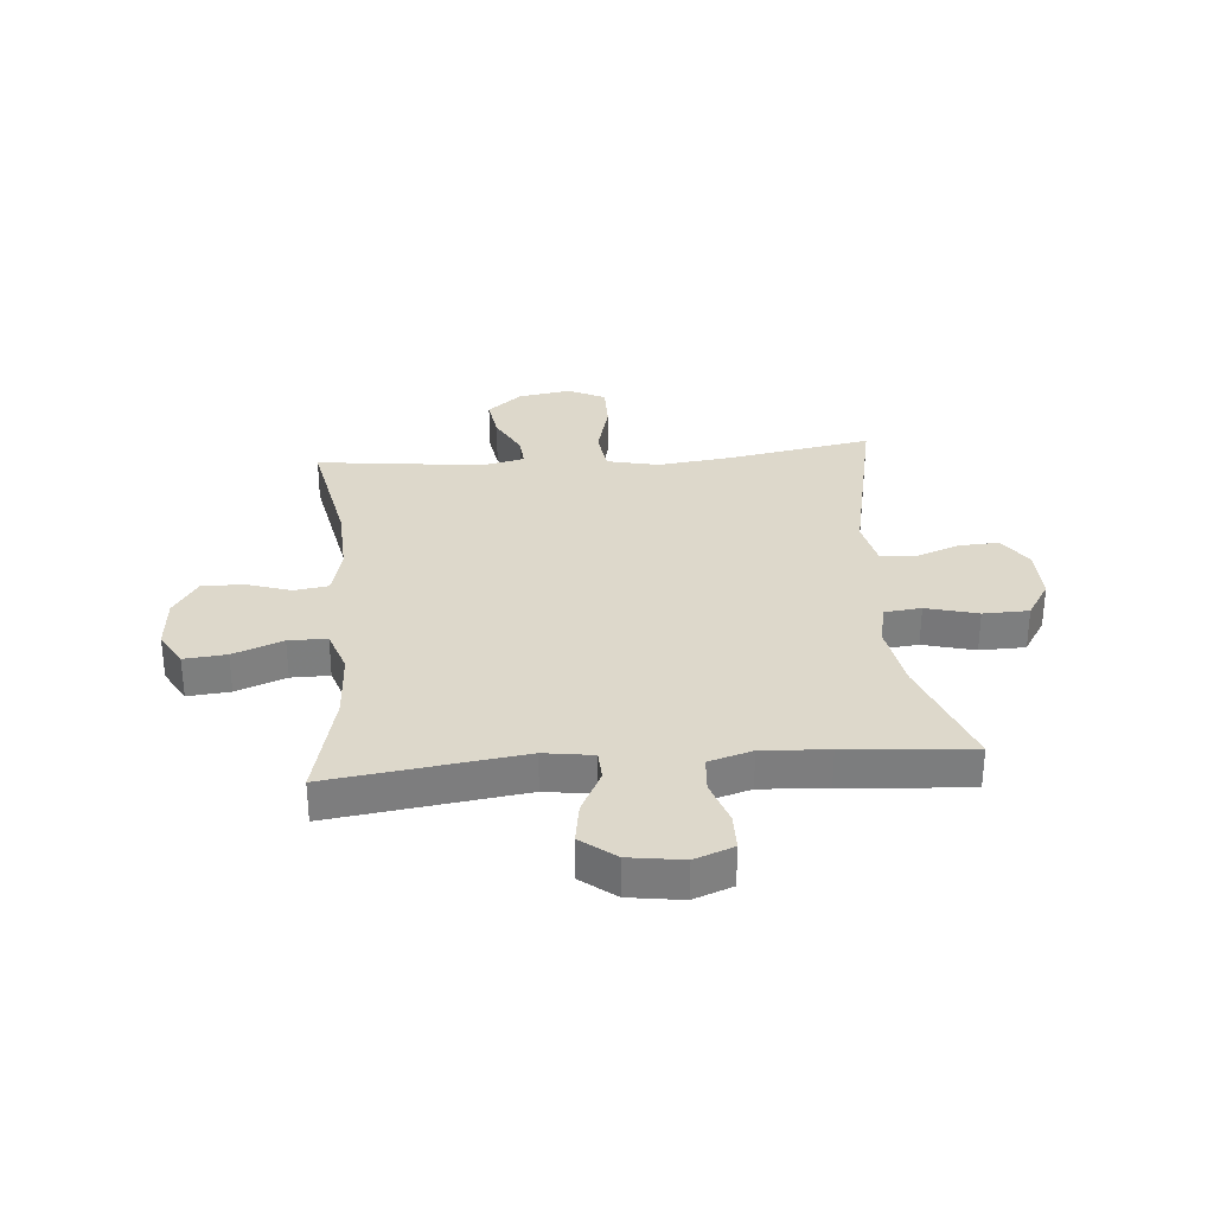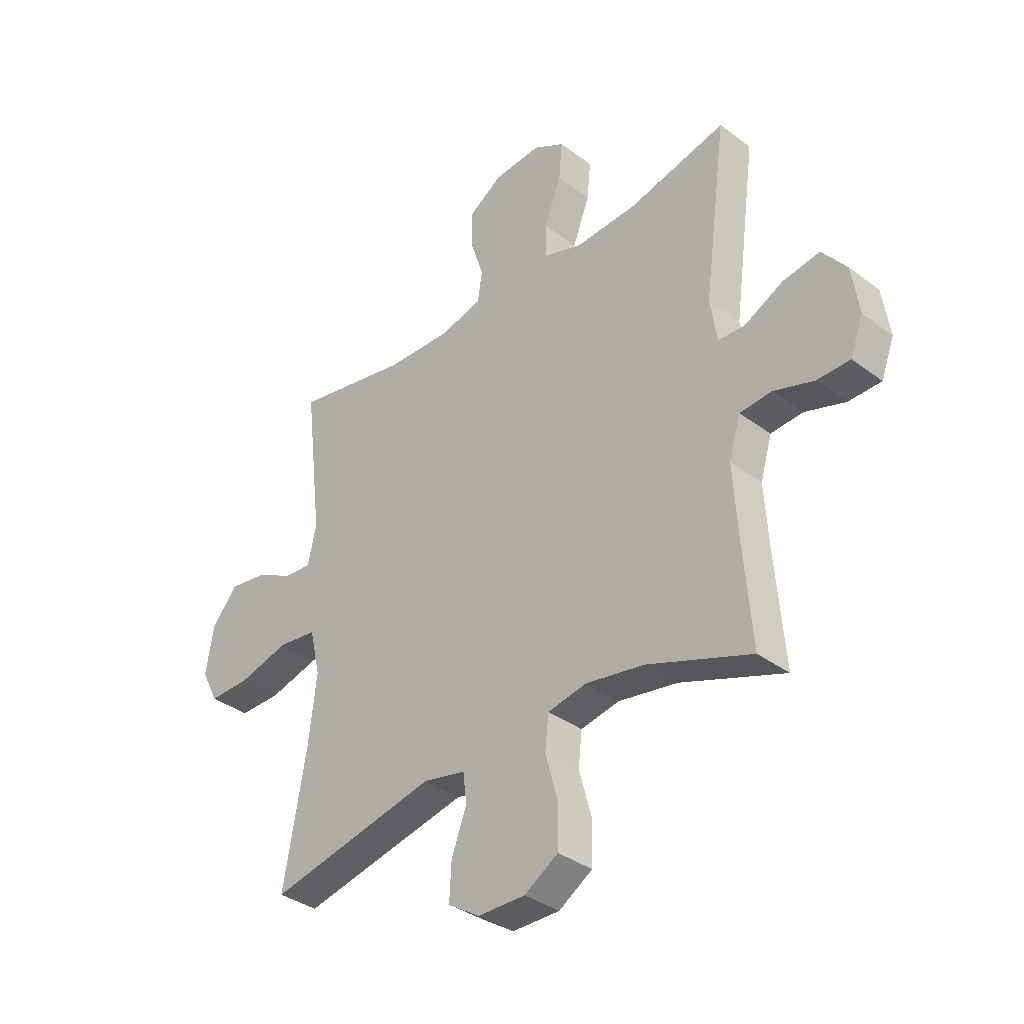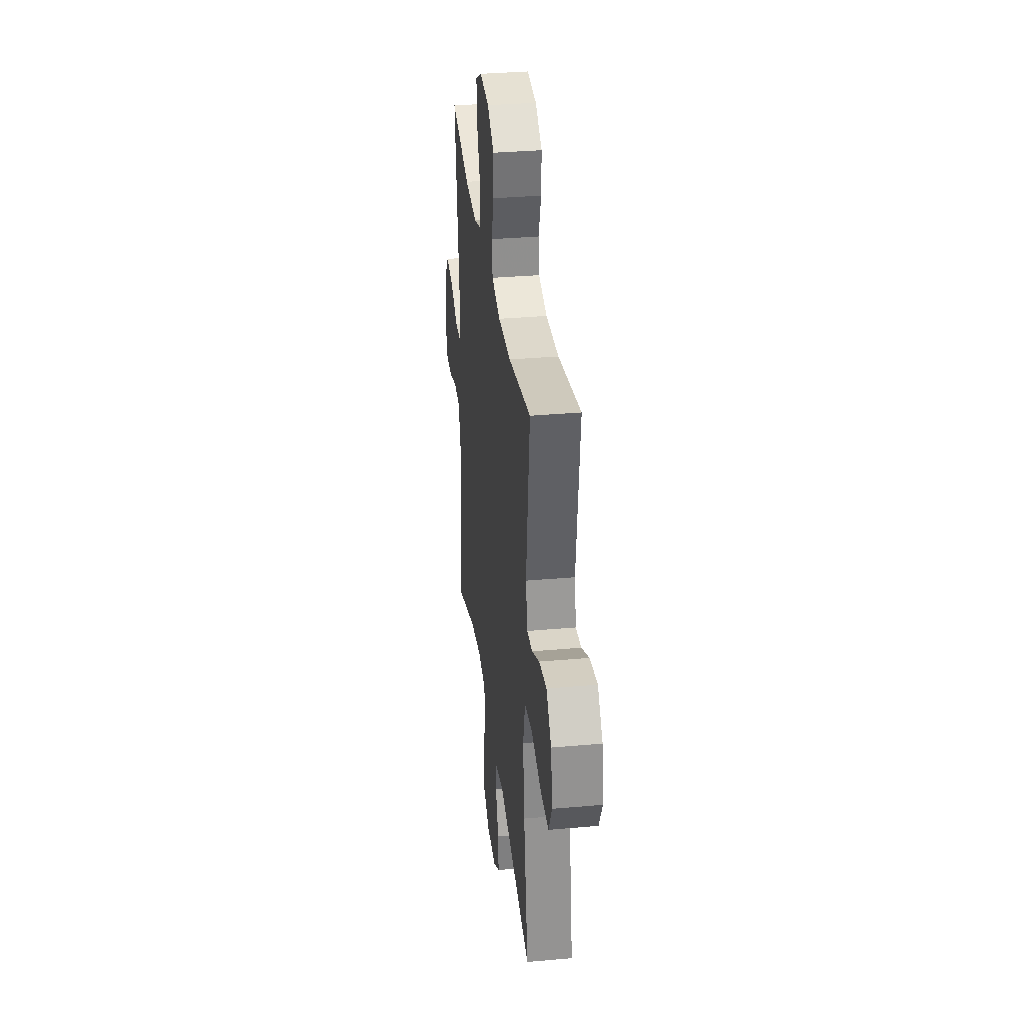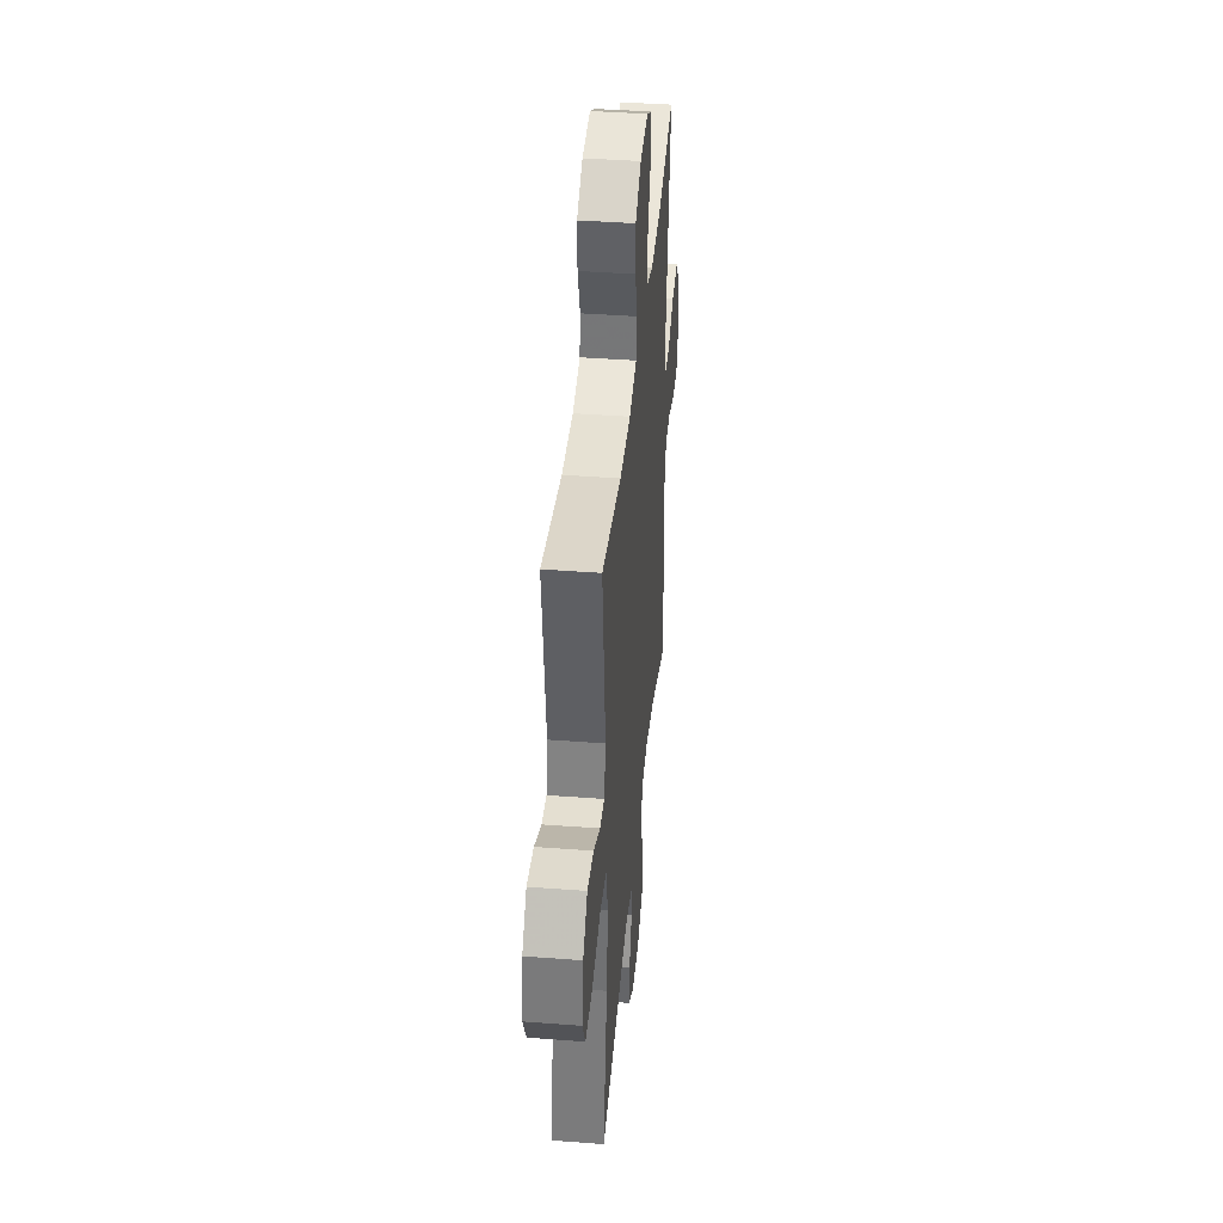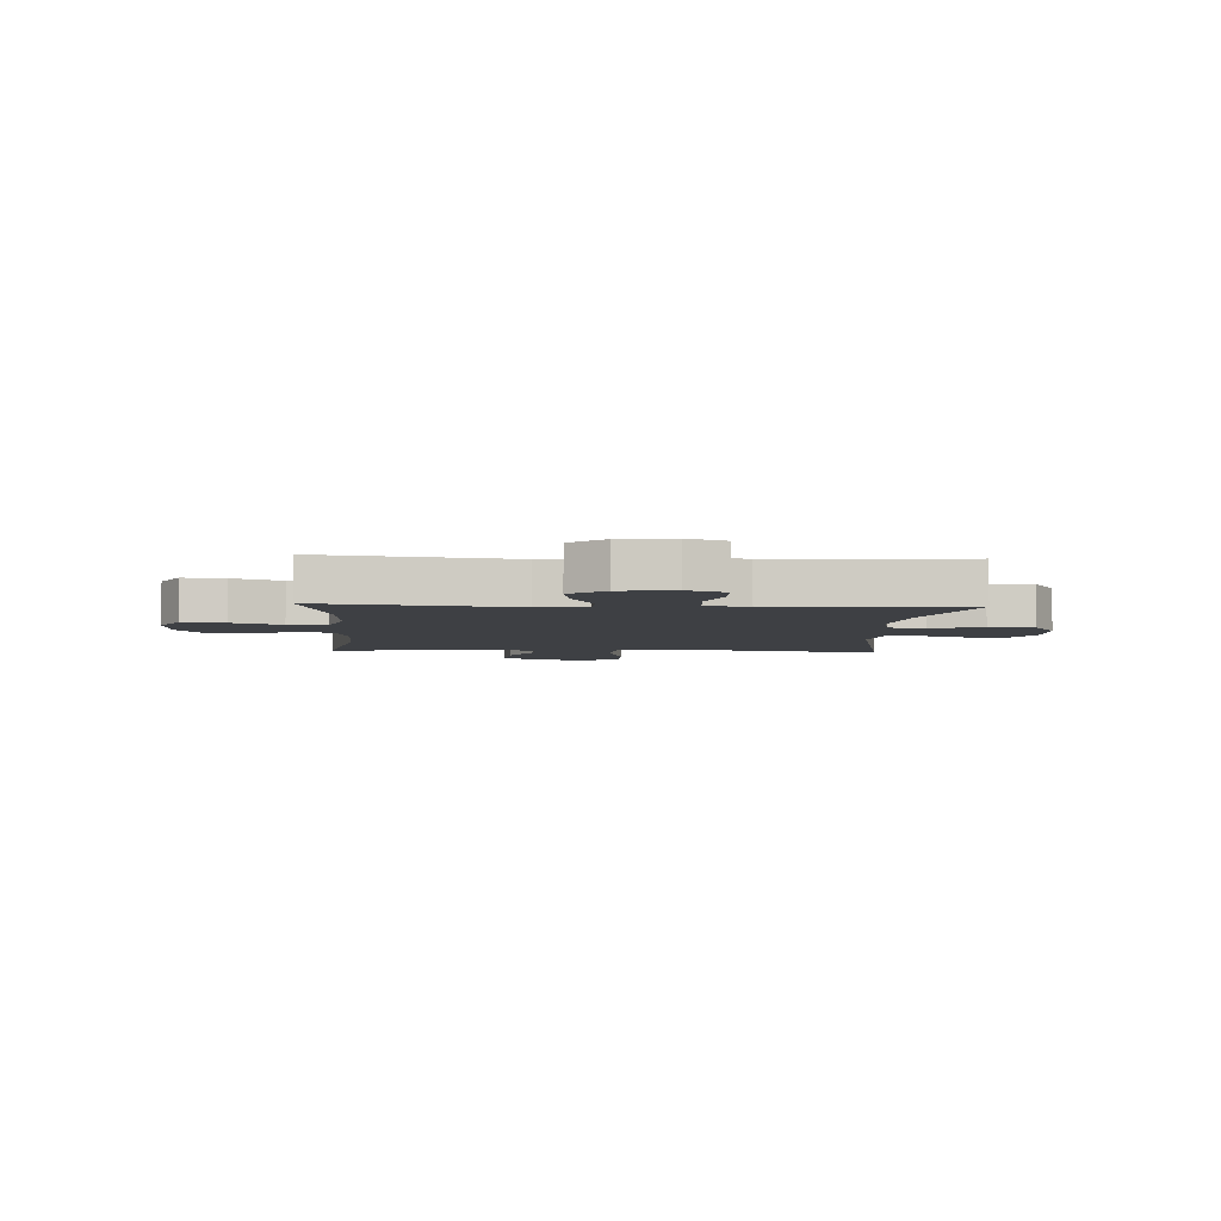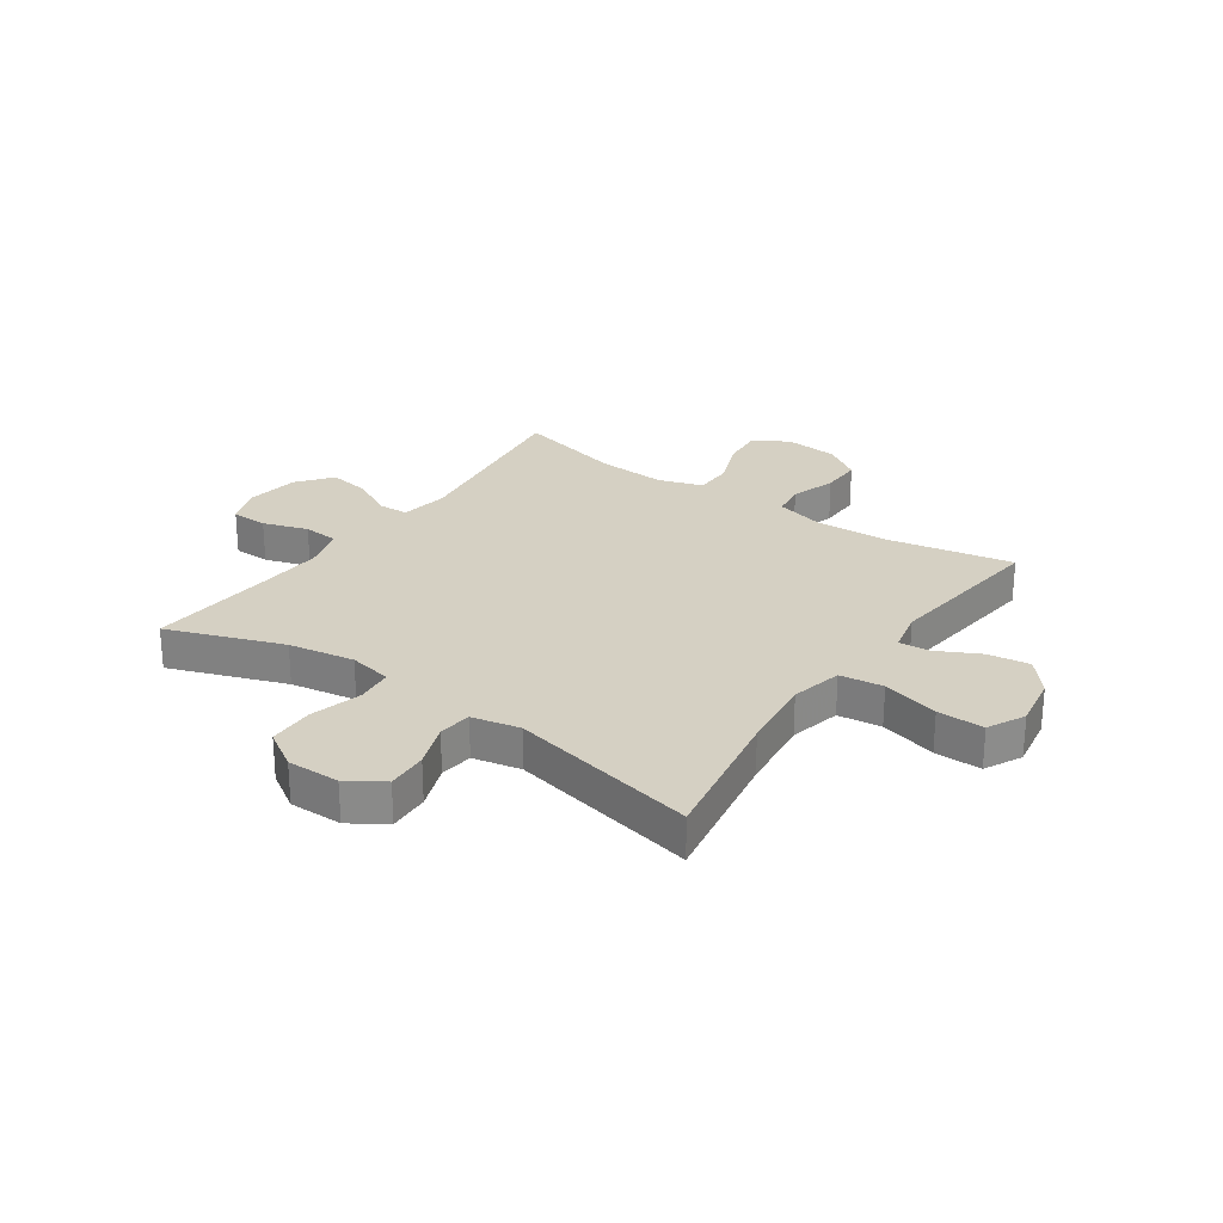
<metadata>
{"format":"obj","ext":"obj","renderer":"f3d","projection":"perspective","resolution":1024,"background":"white","views":[{"elev":31.1,"azim":85.1,"up":"+Y"},{"elev":-35.8,"azim":45.5,"up":"+Z"},{"elev":33.7,"azim":-96.9,"up":"+Z"},{"elev":40.9,"azim":-84.7,"up":"+Z"},{"elev":-4.8,"azim":86.7,"up":"+Y"},{"elev":26.4,"azim":-145.0,"up":"+Y"}]}
</metadata>
<code>
v -0.5 0.07 0.5
v -0.273 0.07 0.456
v -0.145 0.07 0.451
v -0.059 0.07 0.473
v -0.05 0.07 0.533
v -0.076 0.07 0.613
v -0.077 0.07 0.686
v -0.01 0.07 0.73
v 0.084 0.07 0.738
v 0.147 0.07 0.703
v 0.14 0.07 0.628
v 0.106 0.07 0.54
v 0.106 0.07 0.472
v 0.184 0.07 0.446
v 0.307 0.07 0.453
v 0.5 0.07 0.5
v 0.454 0.07 0.16
v 0.467 0.07 0.073
v 0.52 0.07 0.071
v 0.597 0.07 0.11
v 0.67 0.07 0.122
v 0.718 0.07 0.061
v 0.732 0.07 -0.034
v 0.706 0.07 -0.103
v 0.641 0.07 -0.104
v 0.561 0.07 -0.078
v 0.498 0.07 -0.083
v 0.475 0.07 -0.16
v 0.482 0.07 -0.277
v 0.5 0.07 -0.5
v 0.295 0.07 -0.425
v 0.178 0.07 -0.405
v 0.101 0.07 -0.42
v 0.094 0.07 -0.486
v 0.119 0.07 -0.578
v 0.117 0.07 -0.659
v 0.05 0.07 -0.701
v -0.044 0.07 -0.7
v -0.107 0.07 -0.659
v -0.103 0.07 -0.586
v -0.073 0.07 -0.506
v -0.08 0.07 -0.447
v -0.165 0.07 -0.429
v -0.5 0.07 -0.5
v -0.455 0.07 -0.245
v -0.439 0.07 -0.111
v -0.46 0.07 -0.02
v -0.537 0.07 -0.01
v -0.638 0.07 -0.037
v -0.721 0.07 -0.038
v -0.754 0.07 0.028
v -0.738 0.07 0.122
v -0.687 0.07 0.183
v -0.612 0.07 0.172
v -0.536 0.07 0.133
v -0.482 0.07 0.129
v -0.465 0.07 0.205
v -0.5 0 0.5
v -0.273 0 0.456
v -0.145 0 0.451
v -0.059 0 0.473
v -0.05 0 0.533
v -0.076 0 0.613
v -0.077 0 0.686
v -0.01 0 0.73
v 0.084 0 0.738
v 0.147 0 0.703
v 0.14 0 0.628
v 0.106 0 0.54
v 0.106 0 0.472
v 0.184 0 0.446
v 0.307 0 0.453
v 0.5 0 0.5
v 0.454 0 0.16
v 0.467 0 0.073
v 0.52 0 0.071
v 0.597 0 0.11
v 0.67 0 0.122
v 0.718 0 0.061
v 0.732 0 -0.034
v 0.706 0 -0.103
v 0.641 0 -0.104
v 0.561 0 -0.078
v 0.498 0 -0.083
v 0.475 0 -0.16
v 0.482 0 -0.277
v 0.5 0 -0.5
v 0.295 0 -0.425
v 0.178 0 -0.405
v 0.101 0 -0.42
v 0.094 0 -0.486
v 0.119 0 -0.578
v 0.117 0 -0.659
v 0.05 0 -0.701
v -0.044 0 -0.7
v -0.107 0 -0.659
v -0.103 0 -0.586
v -0.073 0 -0.506
v -0.08 0 -0.447
v -0.165 0 -0.429
v -0.5 0 -0.5
v -0.455 0 -0.245
v -0.439 0 -0.111
v -0.46 0 -0.02
v -0.537 0 -0.01
v -0.638 0 -0.037
v -0.721 0 -0.038
v -0.754 0 0.028
v -0.738 0 0.122
v -0.687 0 0.183
v -0.612 0 0.172
v -0.536 0 0.133
v -0.482 0 0.129
v -0.465 0 0.205
f 53 54 55
f 52 53 55
f 51 52 55
f 50 51 55
f 49 50 55
f 48 49 55
f 47 48 55 56
f 46 47 56 57
f 43 44 45
f 42 43 45 46
f 39 40 41
f 38 39 41
f 37 38 41
f 36 37 41
f 35 36 41
f 34 35 41
f 33 34 41 42
f 42 46 57
f 33 42 57
f 32 33 57
f 29 30 31
f 57 1 2
f 32 57 2
f 31 32 2
f 29 31 2
f 28 29 2
f 24 25 26
f 23 24 26
f 22 23 26
f 21 22 26
f 20 21 26
f 19 20 26
f 18 19 26 27
f 15 16 17
f 14 15 17 18
f 18 27 28
f 14 18 28
f 13 14 28
f 10 11 12
f 9 10 12
f 8 9 12
f 7 8 12
f 6 7 12
f 5 6 12
f 4 5 12 13
f 28 2 3
f 3 4 13 28
f 112 111 110
f 112 110 109
f 112 109 108
f 112 108 107
f 112 107 106
f 112 106 105
f 113 112 105 104
f 114 113 104 103
f 102 101 100
f 103 102 100 99
f 98 97 96
f 98 96 95
f 98 95 94
f 98 94 93
f 98 93 92
f 98 92 91
f 99 98 91 90
f 114 103 99
f 114 99 90
f 114 90 89
f 88 87 86
f 59 58 114
f 59 114 89
f 59 89 88
f 59 88 86
f 59 86 85
f 83 82 81
f 83 81 80
f 83 80 79
f 83 79 78
f 83 78 77
f 83 77 76
f 84 83 76 75
f 74 73 72
f 75 74 72 71
f 85 84 75
f 85 75 71
f 85 71 70
f 69 68 67
f 69 67 66
f 69 66 65
f 69 65 64
f 69 64 63
f 69 63 62
f 70 69 62 61
f 60 59 85
f 85 70 61 60
f 1 58 59 2
f 2 59 60 3
f 3 60 61 4
f 4 61 62 5
f 5 62 63 6
f 6 63 64 7
f 7 64 65 8
f 8 65 66 9
f 9 66 67 10
f 10 67 68 11
f 11 68 69 12
f 12 69 70 13
f 13 70 71 14
f 14 71 72 15
f 15 72 73 16
f 16 73 74 17
f 17 74 75 18
f 18 75 76 19
f 19 76 77 20
f 20 77 78 21
f 21 78 79 22
f 22 79 80 23
f 23 80 81 24
f 24 81 82 25
f 25 82 83 26
f 26 83 84 27
f 27 84 85 28
f 28 85 86 29
f 29 86 87 30
f 30 87 88 31
f 31 88 89 32
f 32 89 90 33
f 33 90 91 34
f 34 91 92 35
f 35 92 93 36
f 36 93 94 37
f 37 94 95 38
f 38 95 96 39
f 39 96 97 40
f 40 97 98 41
f 41 98 99 42
f 42 99 100 43
f 43 100 101 44
f 44 101 102 45
f 45 102 103 46
f 46 103 104 47
f 47 104 105 48
f 48 105 106 49
f 49 106 107 50
f 50 107 108 51
f 51 108 109 52
f 52 109 110 53
f 53 110 111 54
f 54 111 112 55
f 55 112 113 56
f 56 113 114 57
f 57 114 58 1

</code>
